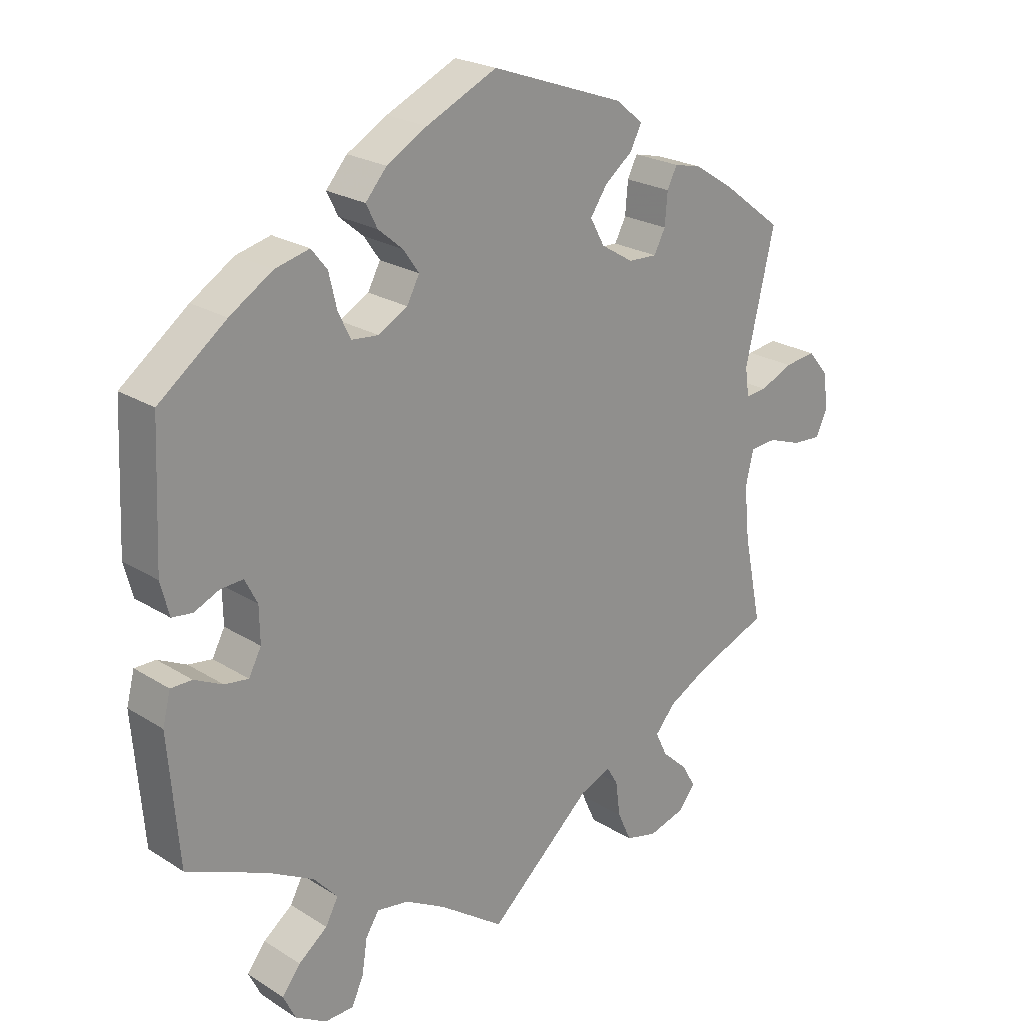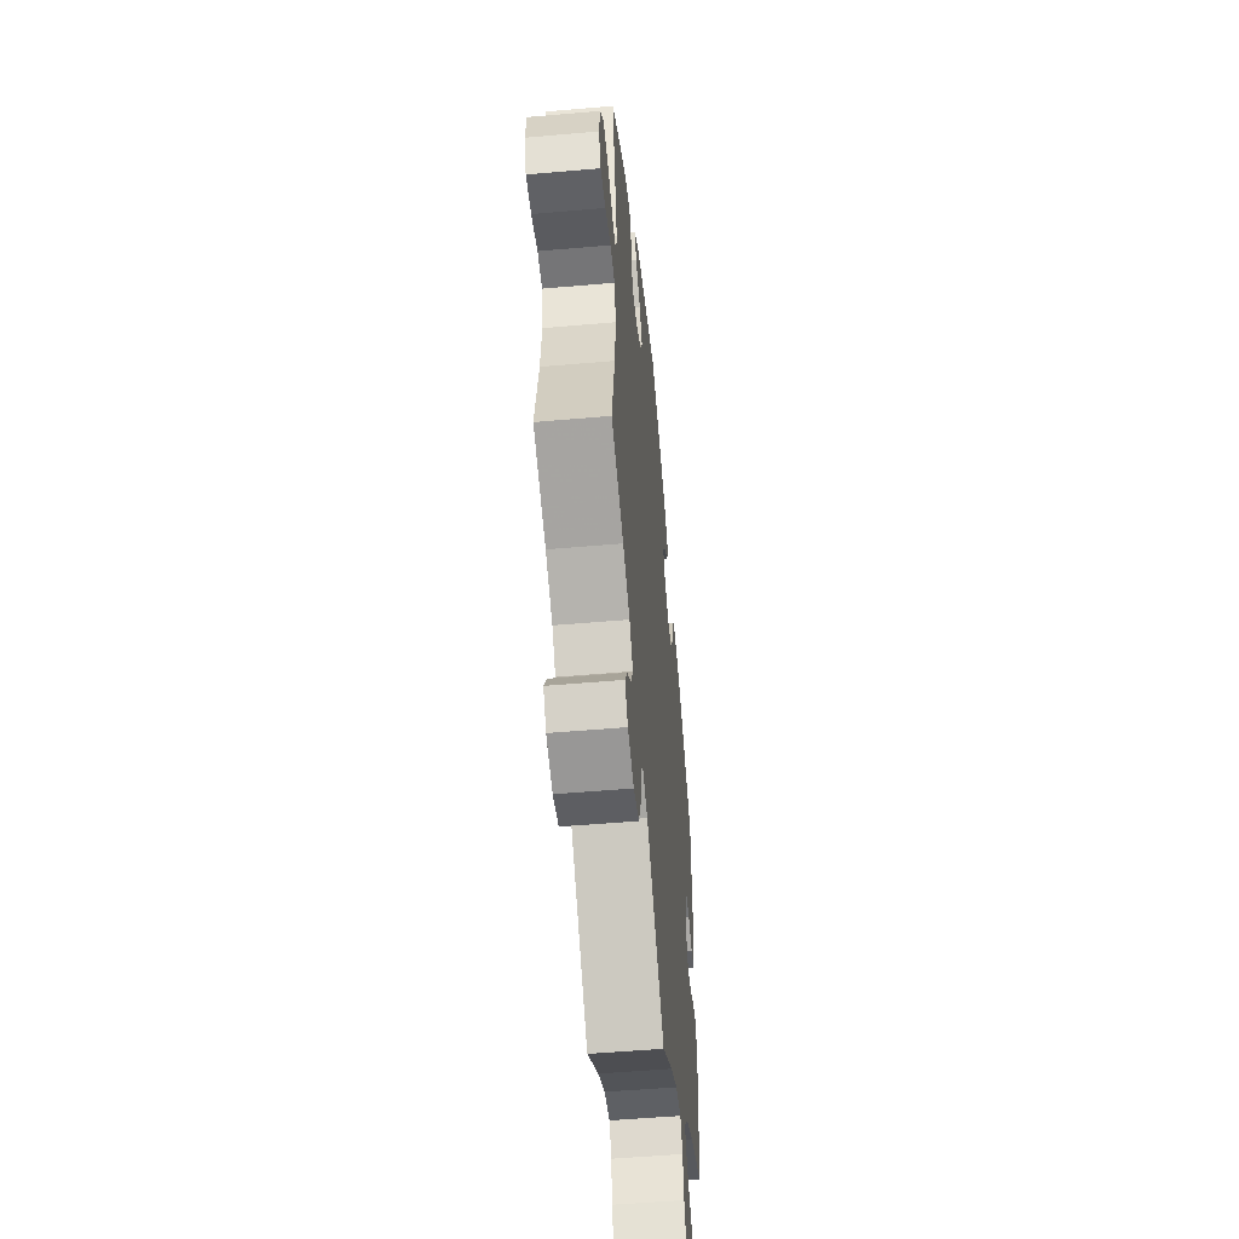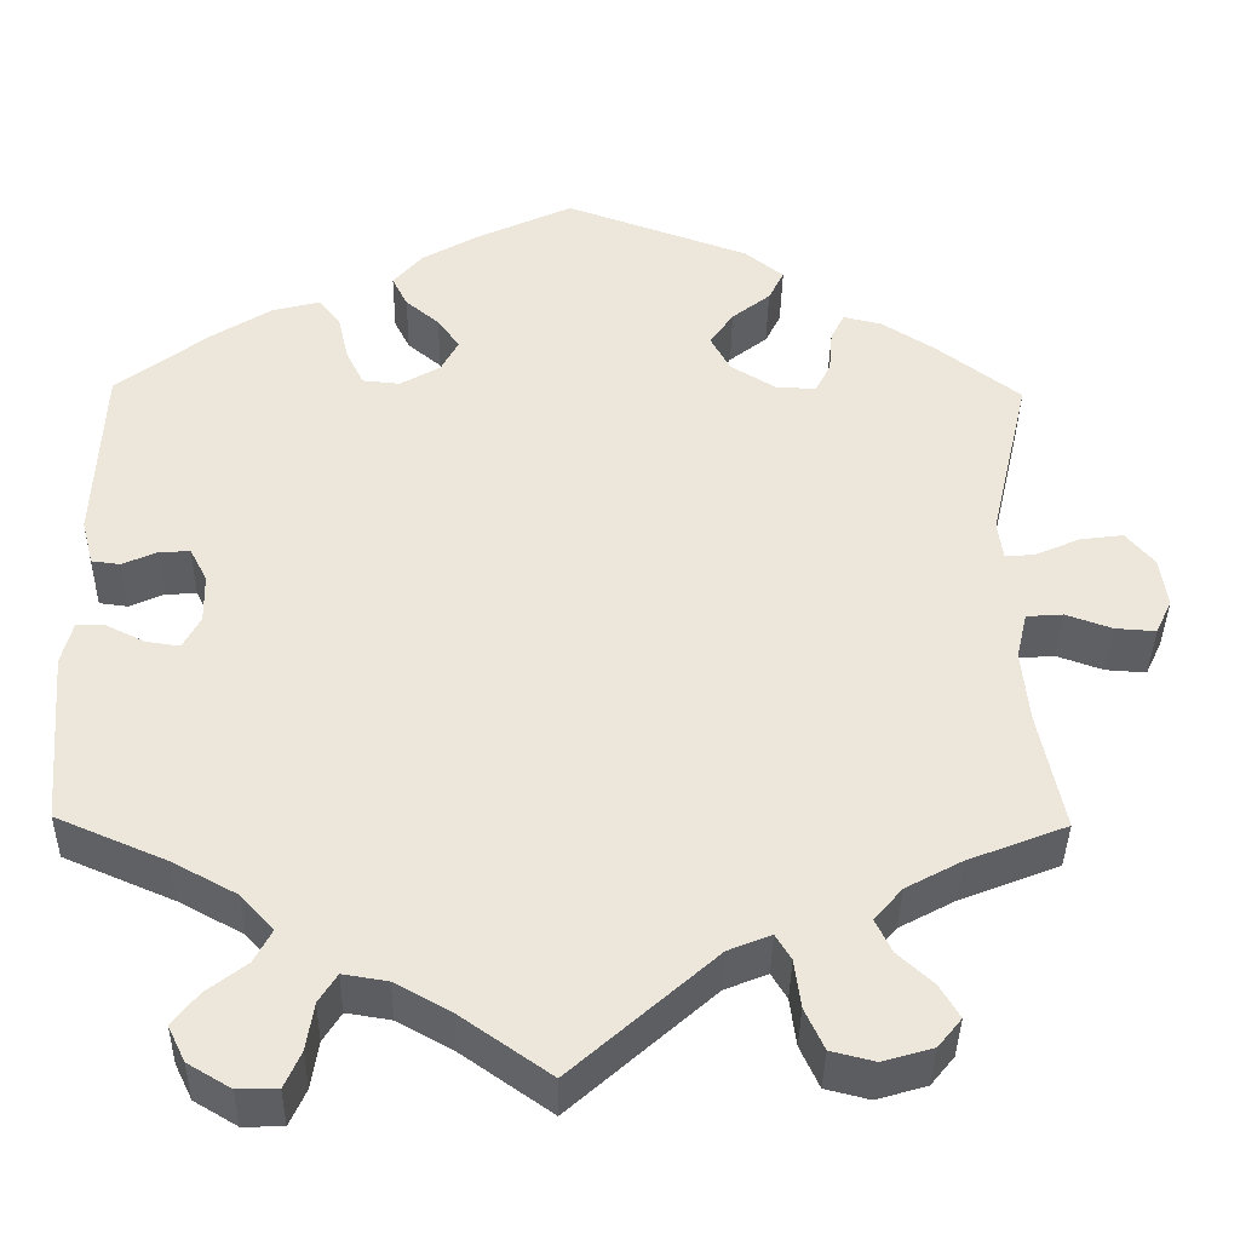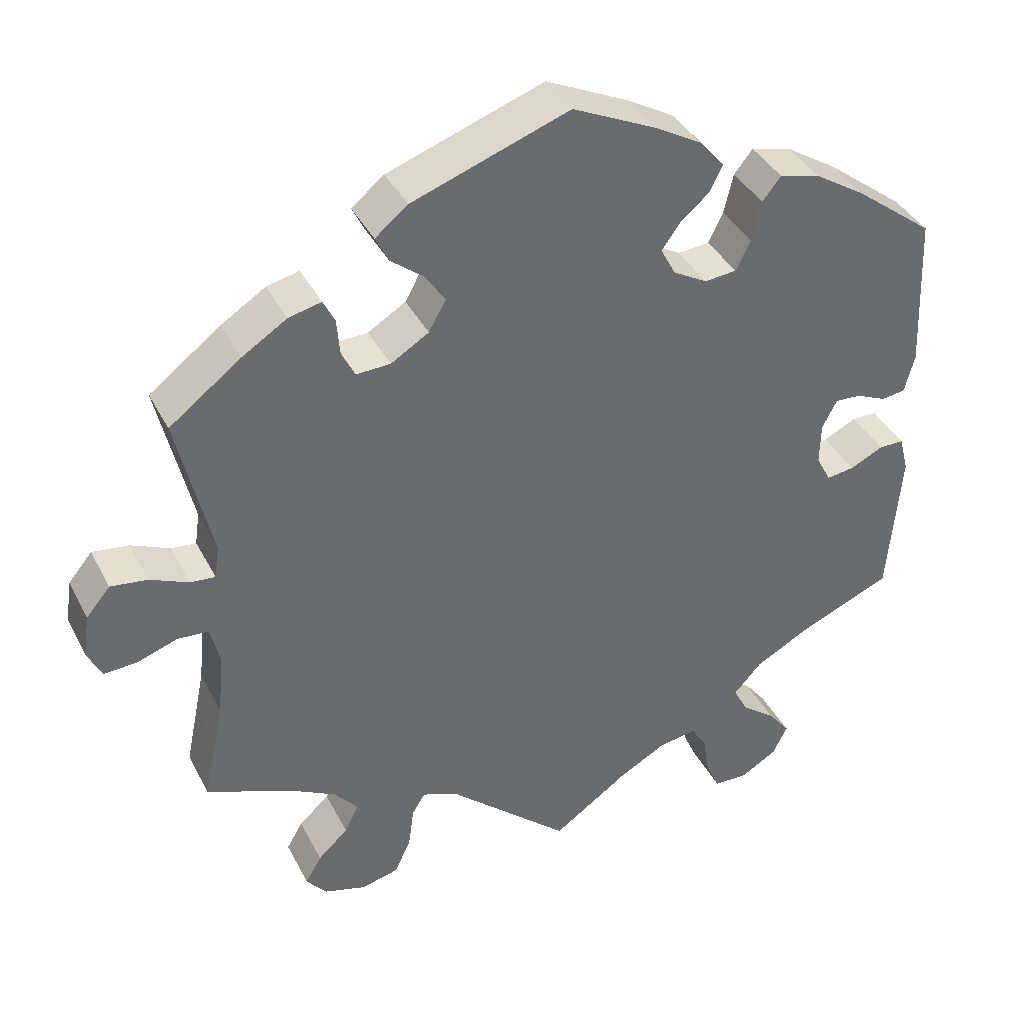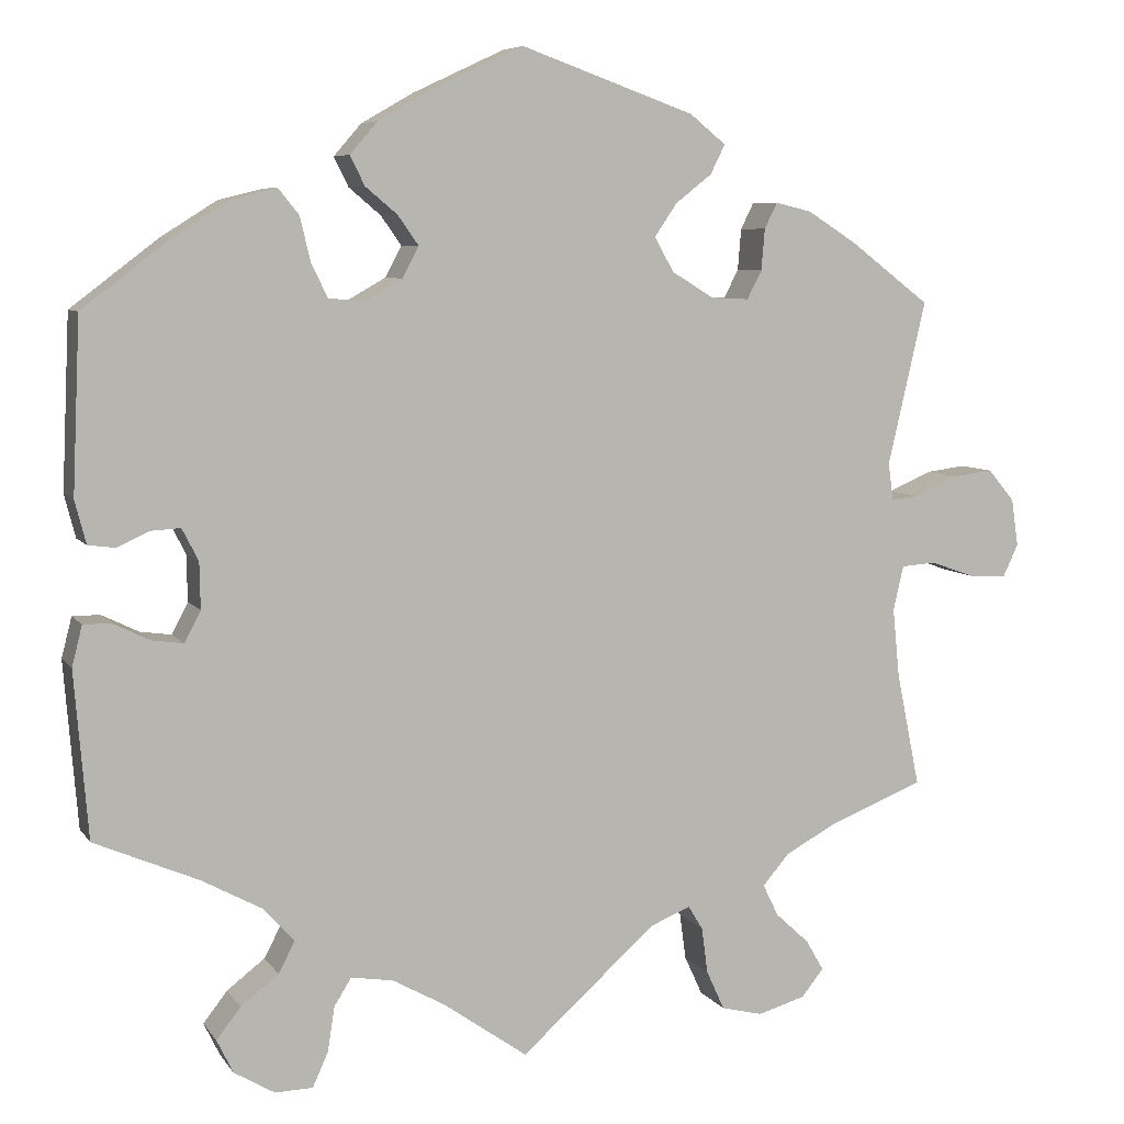
<metadata>
{"format":"obj","ext":"obj","renderer":"f3d","projection":"perspective","resolution":1024,"background":"white","views":[{"elev":23.0,"azim":-43.2,"up":"+Z"},{"elev":-52.4,"azim":95.4,"up":"+Z"},{"elev":-38.8,"azim":-0.9,"up":"+Z"},{"elev":38.7,"azim":155.1,"up":"+Z"},{"elev":6.8,"azim":-19.3,"up":"+Z"}]}
</metadata>
<code>
v 0.201 0.07 0.506
v 0.243 0.07 0.472
v 0.226 0.07 0.438
v 0.184 0.07 0.405
v 0.158 0.07 0.367
v 0.18 0.07 0.327
v 0.229 0.07 0.297
v 0.273 0.07 0.295
v 0.29 0.07 0.328
v 0.294 0.07 0.376
v 0.309 0.07 0.406
v 0.351 0.07 0.396
v 0.409 0.07 0.359
v 0.501 0.07 0.289
v 0.457 0.07 0.099
v 0.463 0.07 0.056
v 0.495 0.07 0.059
v 0.545 0.07 0.081
v 0.592 0.07 0.087
v 0.623 0.07 0.05
v 0.631 0.07 -0.005
v 0.613 0.07 -0.043
v 0.569 0.07 -0.04
v 0.518 0.07 -0.022
v 0.478 0.07 -0.025
v 0.466 0.07 -0.077
v 0.474 0.07 -0.157
v 0.501 0.07 -0.289
v 0.392 0.07 -0.332
v 0.331 0.07 -0.365
v 0.3 0.07 -0.401
v 0.318 0.07 -0.438
v 0.357 0.07 -0.474
v 0.378 0.07 -0.51
v 0.352 0.07 -0.542
v 0.297 0.07 -0.558
v 0.249 0.07 -0.546
v 0.228 0.07 -0.5
v 0.221 0.07 -0.447
v 0.204 0.07 -0.419
v 0.157 0.07 -0.438
v 0 0.07 -0.578
v -0.098 0.07 -0.509
v -0.159 0.07 -0.475
v -0.208 0.07 -0.467
v -0.228 0.07 -0.499
v -0.236 0.07 -0.551
v -0.254 0.07 -0.591
v -0.298 0.07 -0.592
v -0.345 0.07 -0.564
v -0.364 0.07 -0.525
v -0.336 0.07 -0.489
v -0.292 0.07 -0.455
v -0.273 0.07 -0.419
v -0.309 0.07 -0.379
v -0.379 0.07 -0.341
v -0.5 0.07 -0.289
v -0.516 0.07 -0.096
v -0.504 0.07 -0.049
v -0.472 0.07 -0.049
v -0.429 0.07 -0.07
v -0.393 0.07 -0.075
v -0.374 0.07 -0.039
v -0.375 0.07 0.015
v -0.394 0.07 0.052
v -0.428 0.07 0.05
v -0.466 0.07 0.033
v -0.497 0.07 0.037
v -0.51 0.07 0.087
v -0.501 0.07 0.288
v -0.399 0.07 0.366
v -0.334 0.07 0.407
v -0.282 0.07 0.42
v -0.258 0.07 0.39
v -0.246 0.07 0.339
v -0.227 0.07 0.3
v -0.186 0.07 0.296
v -0.142 0.07 0.321
v -0.123 0.07 0.357
v -0.147 0.07 0.391
v -0.184 0.07 0.422
v -0.201 0.07 0.456
v -0.169 0.07 0.493
v -0.108 0.07 0.528
v -0.001 0.07 0.578
v 0.201 0 0.506
v 0.243 0 0.472
v 0.226 0 0.438
v 0.184 0 0.405
v 0.158 0 0.367
v 0.18 0 0.327
v 0.229 0 0.297
v 0.273 0 0.295
v 0.29 0 0.328
v 0.294 0 0.376
v 0.309 0 0.406
v 0.351 0 0.396
v 0.409 0 0.359
v 0.501 0 0.289
v 0.457 0 0.099
v 0.463 0 0.056
v 0.495 0 0.059
v 0.545 0 0.081
v 0.592 0 0.087
v 0.623 0 0.05
v 0.631 0 -0.005
v 0.613 0 -0.043
v 0.569 0 -0.04
v 0.518 0 -0.022
v 0.478 0 -0.025
v 0.466 0 -0.077
v 0.474 0 -0.157
v 0.501 0 -0.289
v 0.392 0 -0.332
v 0.331 0 -0.365
v 0.3 0 -0.401
v 0.318 0 -0.438
v 0.357 0 -0.474
v 0.378 0 -0.51
v 0.352 0 -0.542
v 0.297 0 -0.558
v 0.249 0 -0.546
v 0.228 0 -0.5
v 0.221 0 -0.447
v 0.204 0 -0.419
v 0.157 0 -0.438
v 0 0 -0.578
v -0.098 0 -0.509
v -0.159 0 -0.475
v -0.208 0 -0.467
v -0.228 0 -0.499
v -0.236 0 -0.551
v -0.254 0 -0.591
v -0.298 0 -0.592
v -0.345 0 -0.564
v -0.364 0 -0.525
v -0.336 0 -0.489
v -0.292 0 -0.455
v -0.273 0 -0.419
v -0.309 0 -0.379
v -0.379 0 -0.341
v -0.5 0 -0.289
v -0.516 0 -0.096
v -0.504 0 -0.049
v -0.472 0 -0.049
v -0.429 0 -0.07
v -0.393 0 -0.075
v -0.374 0 -0.039
v -0.375 0 0.015
v -0.394 0 0.052
v -0.428 0 0.05
v -0.466 0 0.033
v -0.497 0 0.037
v -0.51 0 0.087
v -0.501 0 0.288
v -0.399 0 0.366
v -0.334 0 0.407
v -0.282 0 0.42
v -0.258 0 0.39
v -0.246 0 0.339
v -0.227 0 0.3
v -0.186 0 0.296
v -0.142 0 0.321
v -0.123 0 0.357
v -0.147 0 0.391
v -0.184 0 0.422
v -0.201 0 0.456
v -0.169 0 0.493
v -0.108 0 0.528
v -0.001 0 0.578
f 80 81 82 83
f 79 80 83 84
f 72 73 74 75
f 72 75 76
f 71 72 76
f 70 71 76
f 69 70 76 77
f 66 67 68 69
f 65 66 69 77
f 58 59 60 61
f 56 57 58 61
f 55 56 61 62
f 54 55 62 63
f 50 51 52 53
f 50 53 54
f 49 50 54
f 46 47 48 49
f 45 46 49 54
f 44 45 54 63
f 41 42 43
f 40 41 43 44
f 36 37 38 39
f 36 39 40
f 35 36 40
f 32 33 34 35
f 31 32 35 40
f 30 31 40 44
f 27 28 29
f 26 27 29 30
f 25 26 30 44
f 21 22 23 24
f 21 24 25
f 20 21 25
f 17 18 19 20
f 16 17 20 25
f 12 13 14 15
f 12 15 16
f 9 10 11 12
f 8 9 12 16
f 7 8 16 25
f 1 2 3 4
f 1 4 5
f 79 84 85 1
f 64 65 77 78
f 44 63 64 78
f 6 7 25 44
f 5 6 44 78
f 1 5 78 79
f 168 167 166 165
f 169 168 165 164
f 160 159 158 157
f 161 160 157
f 161 157 156
f 161 156 155
f 162 161 155 154
f 154 153 152 151
f 162 154 151 150
f 146 145 144 143
f 146 143 142 141
f 147 146 141 140
f 148 147 140 139
f 138 137 136 135
f 139 138 135
f 139 135 134
f 134 133 132 131
f 139 134 131 130
f 148 139 130 129
f 128 127 126
f 129 128 126 125
f 124 123 122 121
f 125 124 121
f 125 121 120
f 120 119 118 117
f 125 120 117 116
f 129 125 116 115
f 114 113 112
f 115 114 112 111
f 129 115 111 110
f 109 108 107 106
f 110 109 106
f 110 106 105
f 105 104 103 102
f 110 105 102 101
f 100 99 98 97
f 101 100 97
f 97 96 95 94
f 101 97 94 93
f 110 101 93 92
f 89 88 87 86
f 90 89 86
f 86 170 169 164
f 163 162 150 149
f 163 149 148 129
f 129 110 92 91
f 163 129 91 90
f 164 163 90 86
f 1 86 87 2
f 2 87 88 3
f 3 88 89 4
f 4 89 90 5
f 5 90 91 6
f 6 91 92 7
f 7 92 93 8
f 8 93 94 9
f 9 94 95 10
f 10 95 96 11
f 11 96 97 12
f 12 97 98 13
f 13 98 99 14
f 14 99 100 15
f 15 100 101 16
f 16 101 102 17
f 17 102 103 18
f 18 103 104 19
f 19 104 105 20
f 20 105 106 21
f 21 106 107 22
f 22 107 108 23
f 23 108 109 24
f 24 109 110 25
f 25 110 111 26
f 26 111 112 27
f 27 112 113 28
f 28 113 114 29
f 29 114 115 30
f 30 115 116 31
f 31 116 117 32
f 32 117 118 33
f 33 118 119 34
f 34 119 120 35
f 35 120 121 36
f 36 121 122 37
f 37 122 123 38
f 38 123 124 39
f 39 124 125 40
f 40 125 126 41
f 41 126 127 42
f 42 127 128 43
f 43 128 129 44
f 44 129 130 45
f 45 130 131 46
f 46 131 132 47
f 47 132 133 48
f 48 133 134 49
f 49 134 135 50
f 50 135 136 51
f 51 136 137 52
f 52 137 138 53
f 53 138 139 54
f 54 139 140 55
f 55 140 141 56
f 56 141 142 57
f 57 142 143 58
f 58 143 144 59
f 59 144 145 60
f 60 145 146 61
f 61 146 147 62
f 62 147 148 63
f 63 148 149 64
f 64 149 150 65
f 65 150 151 66
f 66 151 152 67
f 67 152 153 68
f 68 153 154 69
f 69 154 155 70
f 70 155 156 71
f 71 156 157 72
f 72 157 158 73
f 73 158 159 74
f 74 159 160 75
f 75 160 161 76
f 76 161 162 77
f 77 162 163 78
f 78 163 164 79
f 79 164 165 80
f 80 165 166 81
f 81 166 167 82
f 82 167 168 83
f 83 168 169 84
f 84 169 170 85
f 85 170 86 1

</code>
